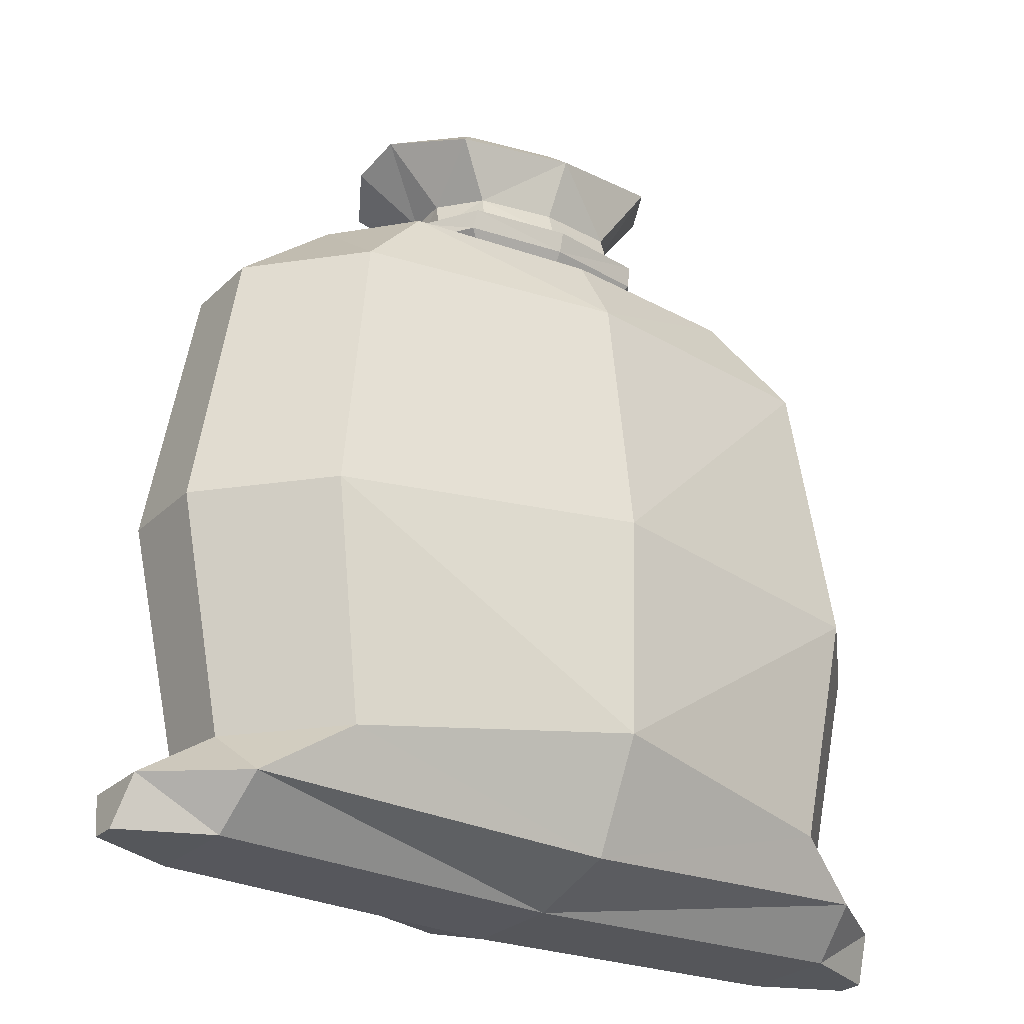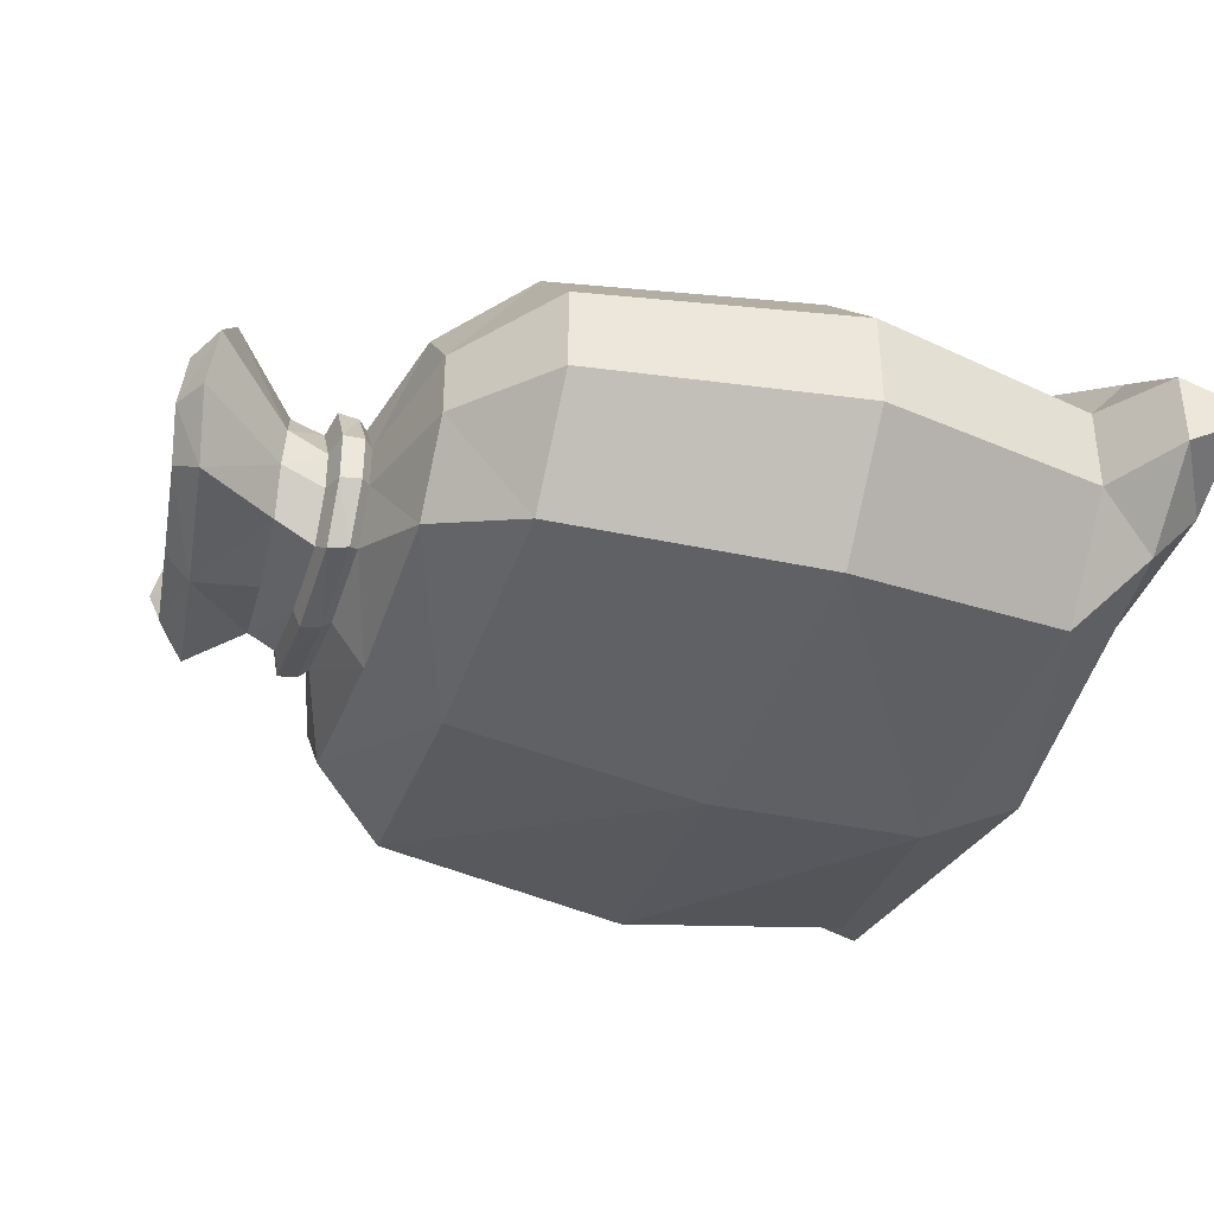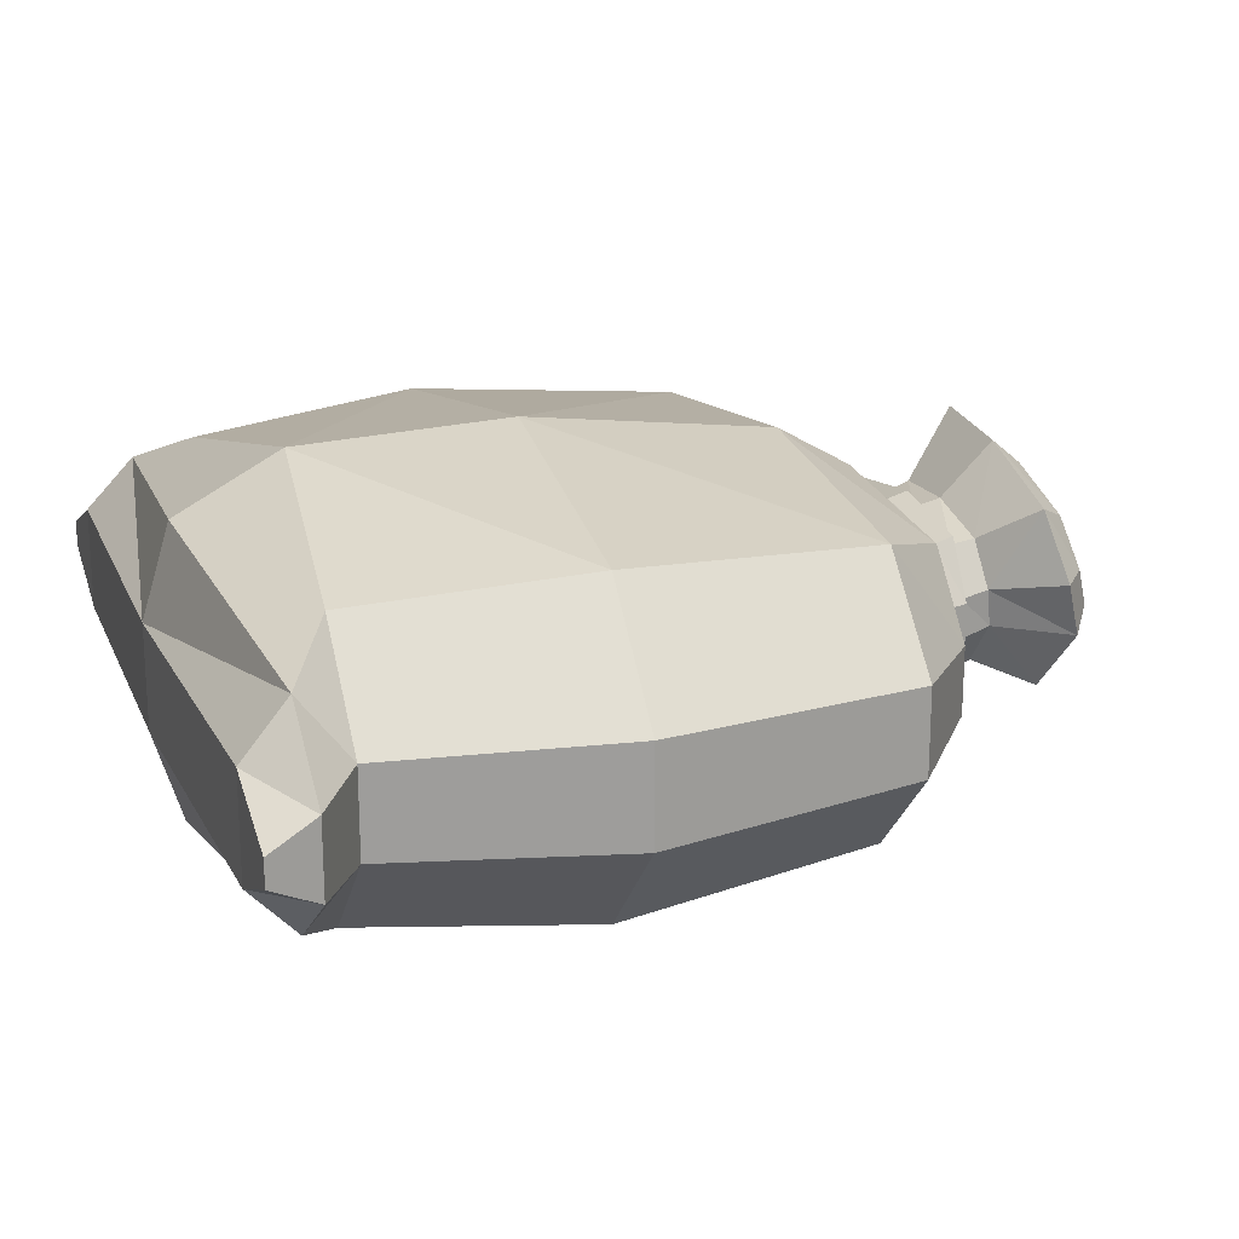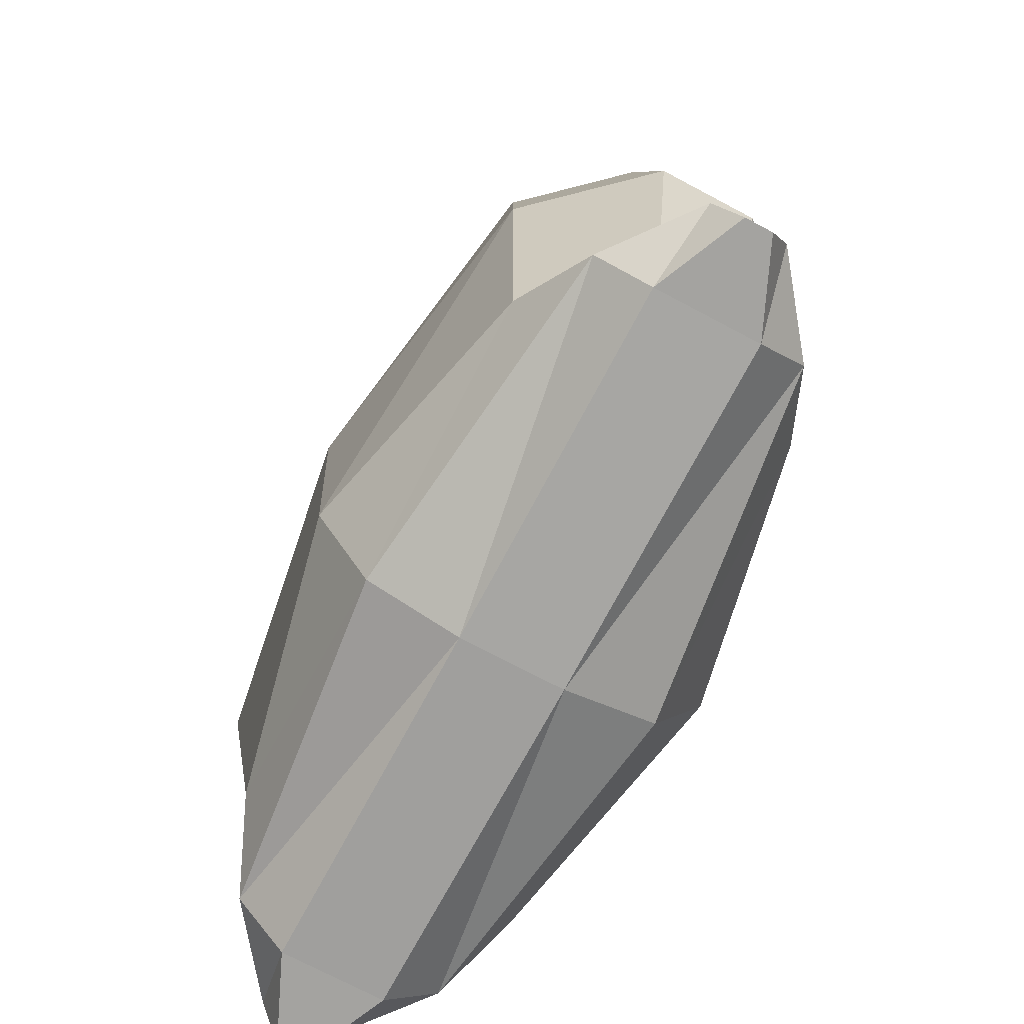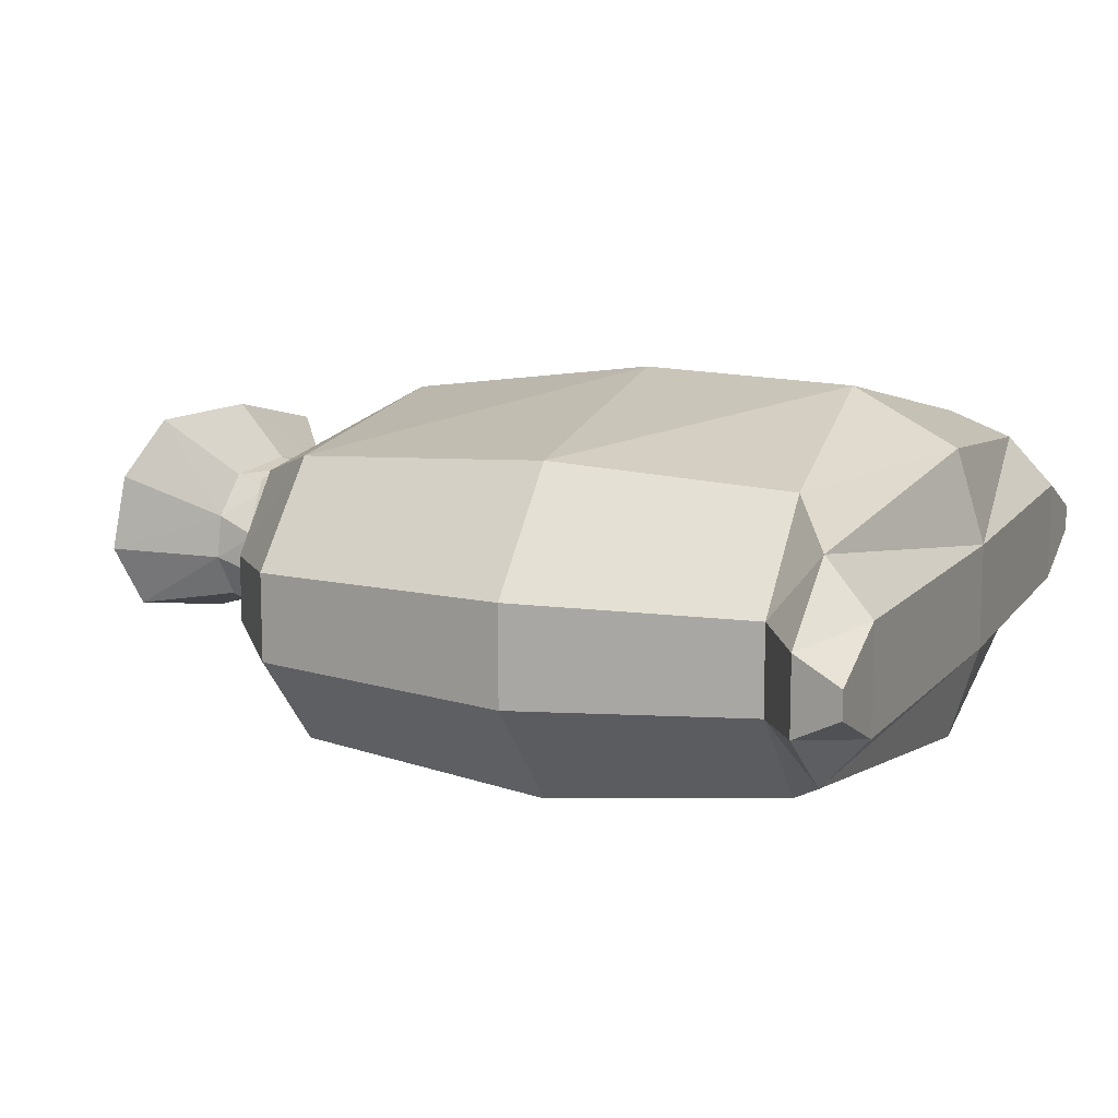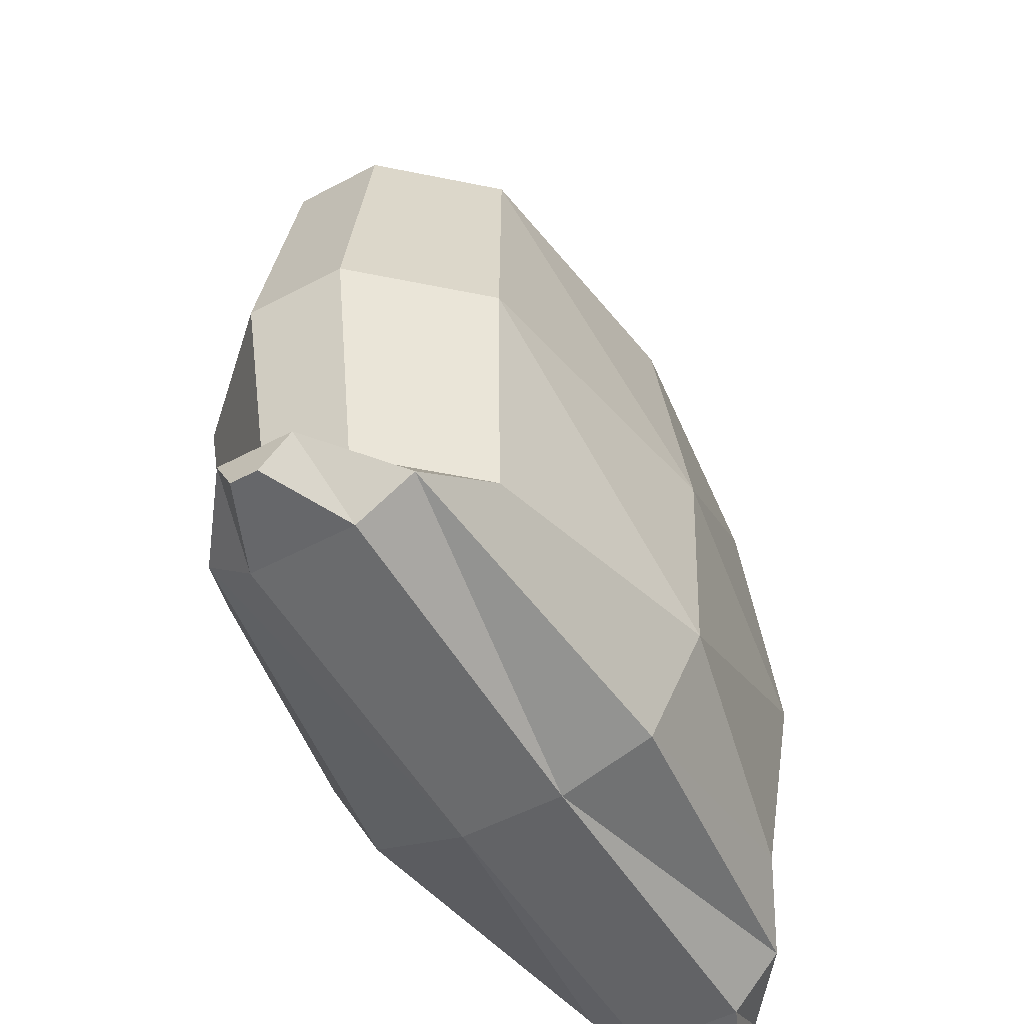
<metadata>
{"format":"obj","ext":"obj","renderer":"f3d","projection":"perspective","resolution":1024,"background":"white","views":[{"elev":-26.7,"azim":145.3,"up":"+Y"},{"elev":-38.1,"azim":-108.3,"up":"+Z"},{"elev":19.9,"azim":70.2,"up":"+Z"},{"elev":-72.8,"azim":62.0,"up":"+Y"},{"elev":12.0,"azim":-66.7,"up":"+Z"},{"elev":-52.1,"azim":119.9,"up":"+Y"}]}
</metadata>
<code>
v -24.83 2e-06 0.7632
v 24.83 2e-06 0.7632
v -24.83 2e-06 -0.7632
v 24.83 2e-06 -0.7632
v -20.16 5.378 -2.455
v -20.16 5.378 2.455
v 20.16 5.378 2.455
v 20.16 5.378 -2.455
v -24.35 2.689 -2.128
v -24.35 2.689 2.128
v 24.35 2.689 2.128
v 24.35 2.689 -2.128
v -2.3e-05 7.173 11.37
v -2.3e-05 1.132 8.229
v -2.3e-05 -0.4916 2.951
v -2.3e-05 -0.4916 -2.951
v -2.3e-05 1.132 -8.229
v -2.3e-05 7.173 -11.37
v -15.11 5.378 7.991
v -19.48 2.689 5.905
v -19.87 2e-06 2.951
v -19.87 2e-06 -2.951
v -19.48 2.689 -5.905
v -15.11 5.378 -7.991
v 19.87 2e-06 -2.951
v 19.87 2e-06 2.951
v 19.48 2.689 5.905
v 15.11 5.378 7.991
v 15.11 5.378 -7.991
v 19.48 2.689 -5.905
v 14.46 38.27 -1.896
v 14.46 38.27 1.896
v 10.83 38.27 6.172
v -2.3e-05 38.27 7.331
v -10.83 38.27 6.172
v -14.46 38.27 1.896
v -14.46 38.27 -1.896
v -10.83 38.27 -6.172
v -2.3e-05 38.27 -7.331
v 10.83 38.27 -6.172
v -0.9006 47.87 -4.653
v 0.4173 46.71 7.998
v 7.599 46.16 6.207
v 6.45 46.91 -4.301
v -8.082 48.95 -3.116
v -6.933 47.74 7.959
v -9.674 48.88 4.876
v -10.2 49.48 0.5655
v 9.717 46.78 2.538
v 9.441 47.56 -0.4559
v 7.243 40.17 -1.237
v 7.243 40.17 1.237
v 5.428 40.17 4.027
v -2.3e-05 40.17 4.784
v -5.428 40.17 4.027
v -7.243 40.17 1.237
v -7.243 40.17 -1.237
v -5.428 40.17 -4.027
v -2.3e-05 40.17 -4.784
v 5.428 40.17 -4.027
v 6.214 42.24 -1.157
v 6.214 42.24 1.157
v 4.657 42.24 3.766
v -2.3e-05 42.24 4.473
v -4.657 42.24 3.766
v -6.214 42.24 1.157
v -6.214 42.24 -1.157
v -4.657 42.24 -3.766
v -2.3e-05 42.24 -4.473
v 4.657 42.24 -3.766
v -0.5626 49.27 -2.913
v 0.4286 48.43 6.539
v 6.122 47.97 5.21
v 5.248 48.5 -2.727
v -6.256 50.11 -1.789
v -5.382 49.22 6.598
v -7.522 50.04 4.487
v -7.963 50.52 0.7855
v 7.829 48.38 2.636
v 7.638 48.92 0.558
v -0.2868 46.01 0.5904
v -22.87 18.48 -2.784
v -22.87 18.48 2.784
v -17.14 18.48 9.064
v -2.3e-05 19.47 11.81
v 17.14 18.48 9.064
v 22.87 18.48 2.784
v 22.87 18.48 -2.784
v 17.14 18.48 -9.064
v -2.3e-05 19.47 -11.81
v -17.14 18.48 -9.064
v -2.3e-05 33.97 -9.84
v 15.11 33.64 -7.991
v 20.16 33.64 -2.455
v 20.16 33.64 2.455
v 15.11 33.64 7.991
v -2.3e-05 33.97 9.84
v -15.11 33.64 7.991
v -20.16 33.64 2.455
v -20.16 33.64 -2.455
v -15.11 33.64 -7.991
v -3.425 46.52 1.147
v 2.851 45.51 0.03361
v 7.794 40.67 -1.331
v 7.794 40.67 1.331
v 7.611 41.82 -1.417
v 7.611 41.82 1.417
v 5.704 41.82 4.613
v 5.841 40.67 4.334
v -2.3e-05 41.82 5.479
v -2.3e-05 40.67 5.148
v -5.704 41.82 4.613
v -5.841 40.67 4.334
v -7.794 40.67 1.331
v -7.611 41.82 1.417
v -7.794 40.67 -1.331
v -7.611 41.82 -1.417
v -5.704 41.82 -4.613
v -5.841 40.67 -4.334
v -2.3e-05 40.67 -5.148
v -2.3e-05 41.82 -5.479
v 5.841 40.67 -4.334
v 5.704 41.82 -4.613
v -6.205 44.47 2.225
v -6.369 44.65 -0.3008
v -4.914 44.49 -2.78
v -0.2974 44.15 -3.621
v 4.372 43.85 -3.15
v 6.1 44.05 -0.6195
v 6.186 43.81 1.495
v 4.73 43.62 3.971
v 0.1139 43.79 4.891
v -4.555 44.11 4.517
f 97 85 96
f 96 85 86
f 89 90 93
f 93 90 92
f 15 16 26
f 26 16 25
f 87 88 95
f 95 88 94
f 82 83 100
f 100 83 99
f 9 10 5
f 5 10 6
f 13 14 28
f 28 14 27
f 11 12 7
f 7 12 8
f 18 29 17
f 17 29 30
f 3 1 9
f 9 1 10
f 14 15 27
f 27 15 26
f 2 4 11
f 11 4 12
f 17 30 16
f 16 30 25
f 97 98 85
f 85 98 84
f 20 14 19
f 19 14 13
f 21 15 20
f 20 15 14
f 21 22 15
f 15 22 16
f 22 23 16
f 16 23 17
f 23 24 17
f 17 24 18
f 91 101 90
f 90 101 92
f 83 84 99
f 99 84 98
f 10 20 6
f 6 20 19
f 1 21 10
f 10 21 20
f 3 22 1
f 1 22 21
f 23 22 9
f 9 22 3
f 24 23 5
f 5 23 9
f 101 91 100
f 100 91 82
f 26 25 2
f 2 25 4
f 27 26 11
f 11 26 2
f 28 27 7
f 7 27 11
f 96 86 95
f 95 86 87
f 88 89 94
f 94 89 93
f 29 8 30
f 30 8 12
f 30 12 25
f 25 12 4
f 105 104 107
f 107 104 106
f 108 109 107
f 107 109 105
f 110 111 108
f 108 111 109
f 110 112 111
f 111 112 113
f 114 113 115
f 115 113 112
f 116 114 117
f 117 114 115
f 118 119 117
f 117 119 116
f 119 118 120
f 120 118 121
f 122 120 123
f 123 120 121
f 104 122 106
f 106 122 123
f 32 31 52
f 52 31 51
f 32 52 33
f 33 52 53
f 33 53 34
f 34 53 54
f 35 34 55
f 55 34 54
f 36 35 56
f 56 35 55
f 37 36 57
f 57 36 56
f 37 57 38
f 38 57 58
f 38 58 39
f 39 58 59
f 40 39 60
f 60 39 59
f 31 40 51
f 51 40 60
f 61 129 62
f 62 129 130
f 131 63 130
f 130 63 62
f 131 132 63
f 63 132 64
f 132 133 64
f 64 133 65
f 66 65 124
f 124 65 133
f 67 66 125
f 125 66 124
f 125 126 67
f 67 126 68
f 69 68 127
f 127 68 126
f 70 69 128
f 128 69 127
f 70 128 61
f 61 128 129
f 43 73 42
f 42 73 72
f 44 41 74
f 74 41 71
f 46 42 76
f 76 42 72
f 45 75 41
f 41 75 71
f 47 46 77
f 77 46 76
f 48 78 45
f 45 78 75
f 48 47 78
f 78 47 77
f 49 79 43
f 43 79 73
f 49 50 79
f 79 50 80
f 44 74 50
f 50 74 80
f 73 103 72
f 72 103 81
f 74 71 103
f 103 71 81
f 76 72 102
f 102 72 81
f 75 102 71
f 71 102 81
f 103 79 80
f 5 6 82
f 82 6 83
f 19 84 6
f 6 84 83
f 85 84 13
f 13 84 19
f 85 13 86
f 86 13 28
f 87 86 7
f 7 86 28
f 7 8 87
f 87 8 88
f 29 89 8
f 8 89 88
f 90 89 18
f 18 89 29
f 24 91 18
f 18 91 90
f 82 91 5
f 5 91 24
f 93 92 40
f 40 92 39
f 94 93 31
f 31 93 40
f 95 94 32
f 32 94 31
f 33 96 32
f 32 96 95
f 34 97 33
f 33 97 96
f 34 35 97
f 97 35 98
f 99 98 36
f 36 98 35
f 100 99 37
f 37 99 36
f 38 101 37
f 37 101 100
f 101 38 92
f 92 38 39
f 102 78 77
f 102 75 78
f 102 77 76
f 103 80 74
f 103 73 79
f 52 51 105
f 105 51 104
f 61 62 106
f 106 62 107
f 63 108 62
f 62 108 107
f 53 52 109
f 109 52 105
f 64 110 63
f 63 110 108
f 54 53 111
f 111 53 109
f 64 65 110
f 110 65 112
f 54 111 55
f 55 111 113
f 55 113 56
f 56 113 114
f 65 66 112
f 112 66 115
f 57 56 116
f 116 56 114
f 66 67 115
f 115 67 117
f 68 118 67
f 67 118 117
f 58 57 119
f 119 57 116
f 59 58 120
f 120 58 119
f 69 121 68
f 68 121 118
f 59 120 60
f 60 120 122
f 69 70 121
f 121 70 123
f 60 122 51
f 51 122 104
f 70 61 123
f 123 61 106
f 125 124 48
f 48 124 47
f 48 45 125
f 125 45 126
f 127 126 41
f 41 126 45
f 127 41 128
f 128 41 44
f 128 44 129
f 129 44 50
f 129 50 130
f 130 50 49
f 131 130 43
f 43 130 49
f 132 131 42
f 42 131 43
f 46 133 42
f 42 133 132
f 133 46 124
f 124 46 47

</code>
